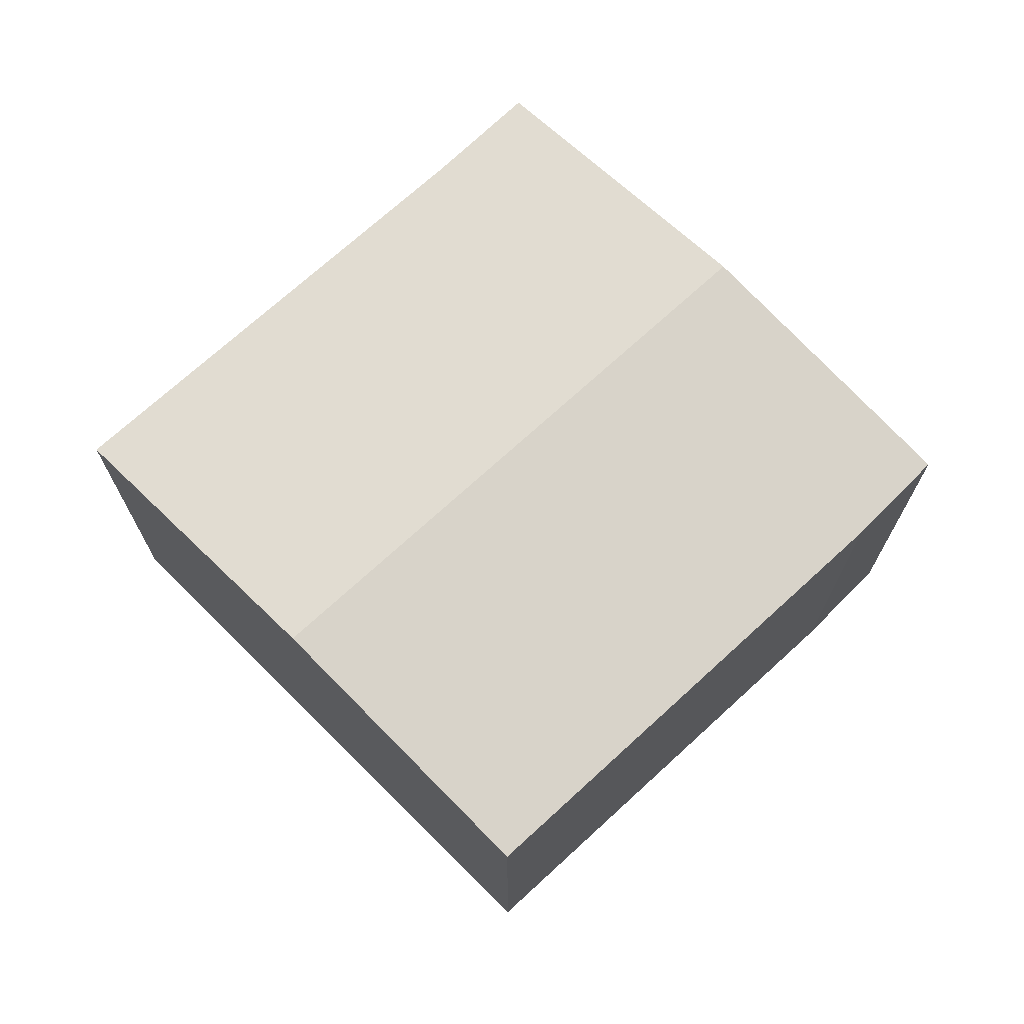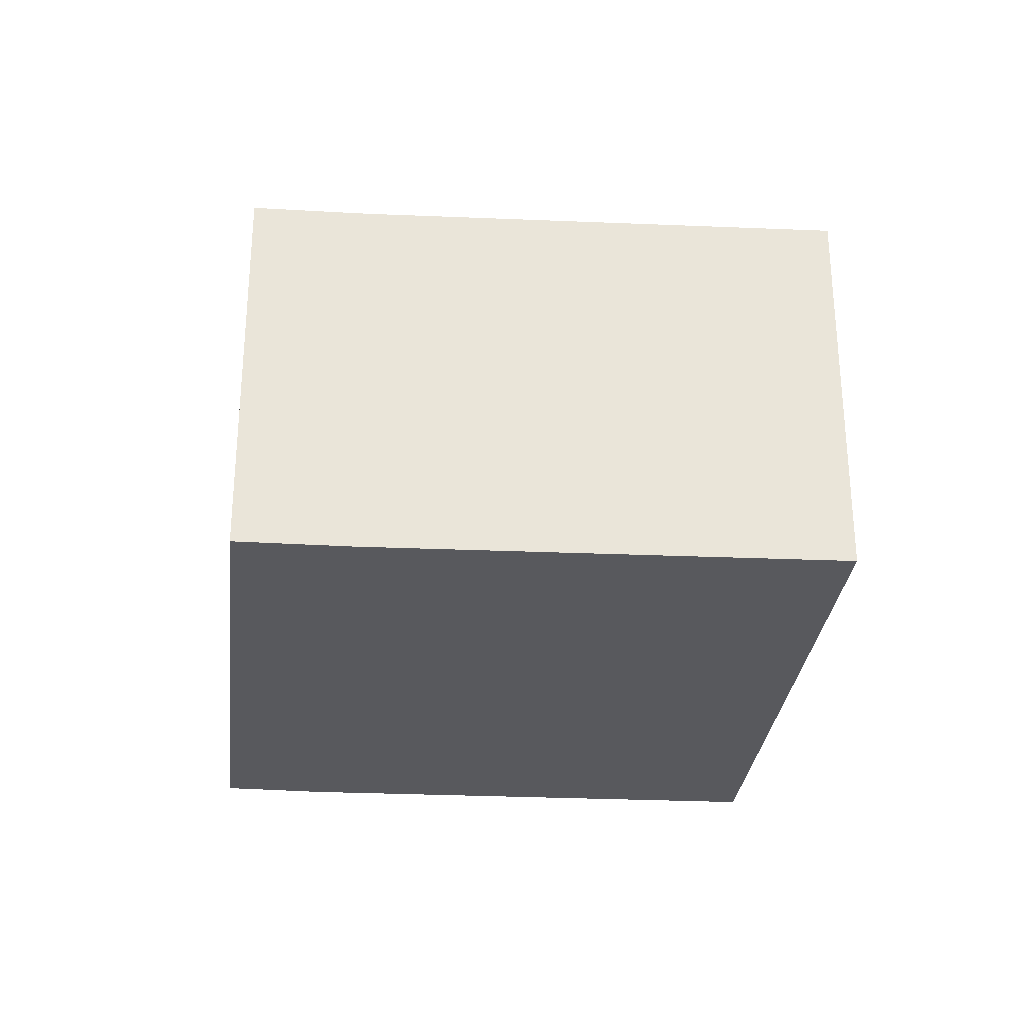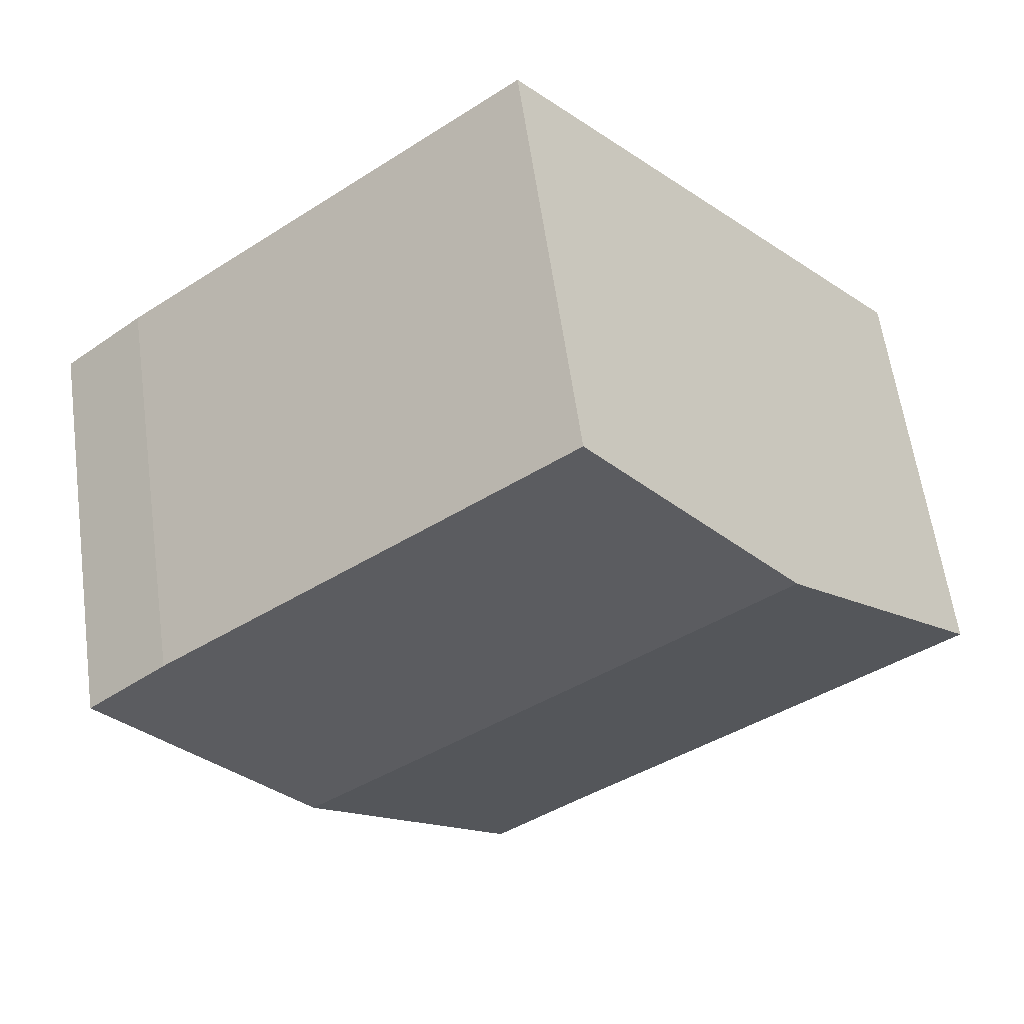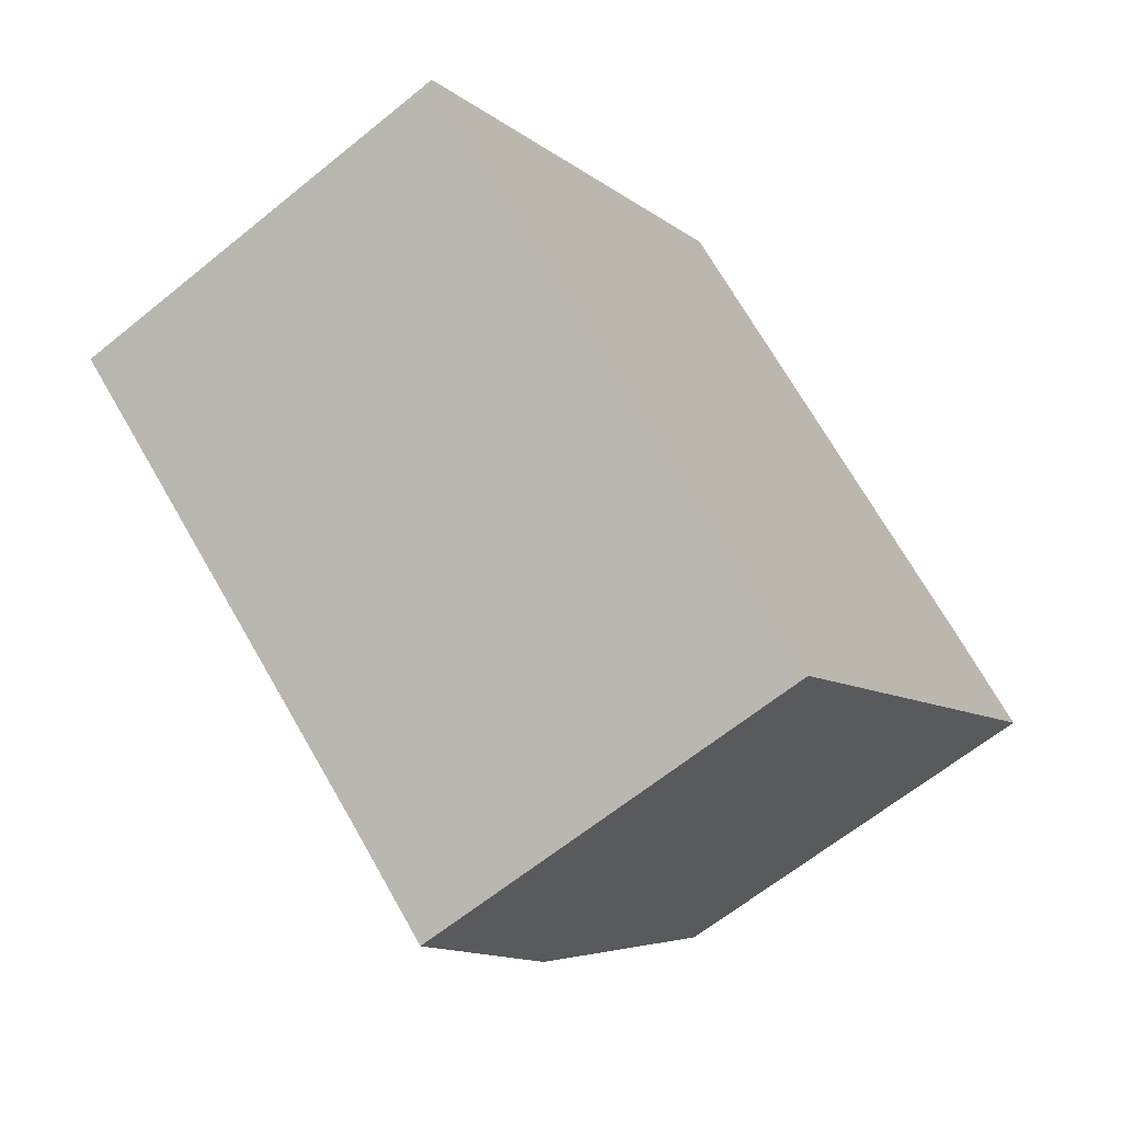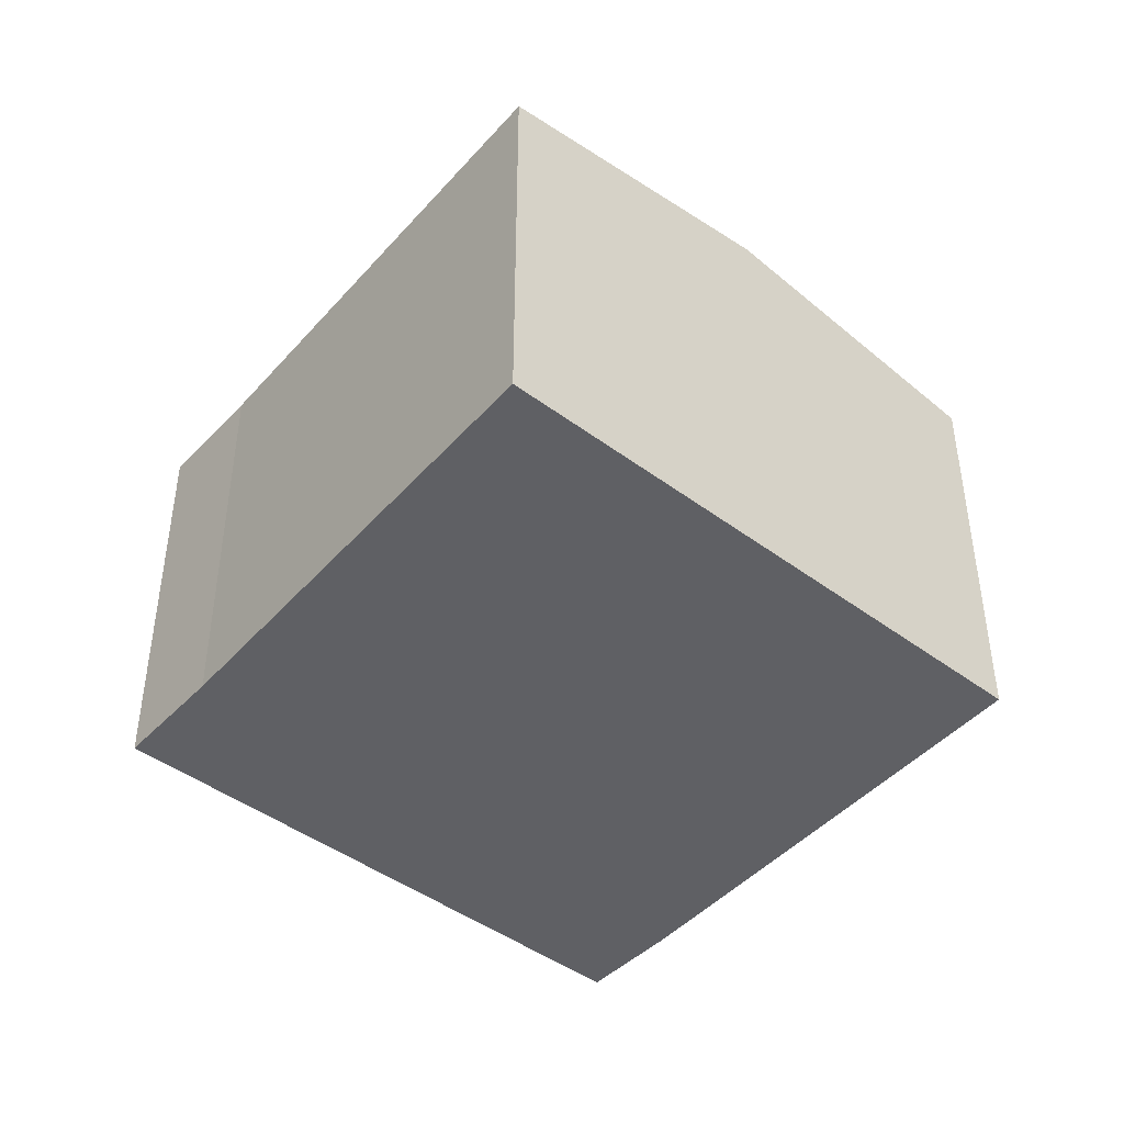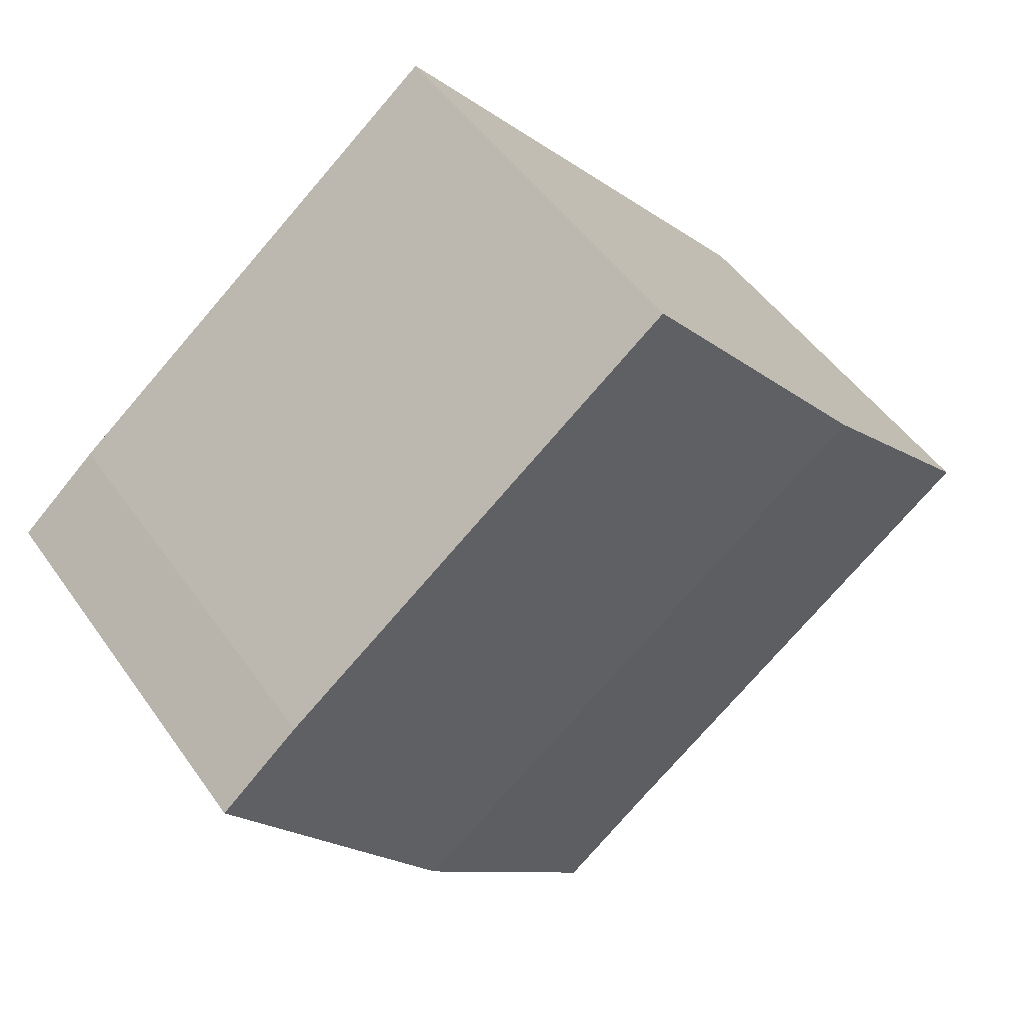
<metadata>
{"format":"obj","ext":"obj","renderer":"f3d","projection":"perspective","resolution":1024,"background":"white","views":[{"elev":71.9,"azim":-4.2,"up":"+Y"},{"elev":-30.0,"azim":-145.3,"up":"+Y"},{"elev":60.3,"azim":172.1,"up":"+Z"},{"elev":-63.4,"azim":-50.5,"up":"+Z"},{"elev":-44.4,"azim":-90.1,"up":"+Y"},{"elev":49.6,"azim":146.3,"up":"+Z"}]}
</metadata>
<code>
v  11.18 7.218 -2.396
v  13.11 6.61 2.481
v  14.43 6.62 1.338
v  6.627 6.61 7.609
v  3.321 7.218 3.813
v  7.843 6.605 -6.222
v  6.331 6.611 -4.964
v  0 6.607 4.046e-16
v  6.331 3.04e-16 -4.964
v  7.843 3.81e-16 -6.222
v  0 0 0
v  3.321 -2.335e-16 3.813
v  6.627 -4.659e-16 7.609
v  13.11 -1.519e-16 2.481
v  14.43 -8.193e-17 1.338
v  11.18 1.467e-16 -2.396
g defaultobject
f 1 2 3
f 2 1 4
f 4 1 5
f 6 5 1
f 5 6 7
f 5 7 8
f 6 9 7
f 9 6 10
f 9 8 7
f 8 9 11
f 11 5 8
f 5 11 4
f 4 11 12
f 4 12 13
f 13 2 4
f 2 13 14
f 2 15 3
f 15 2 14
f 1 10 6
f 10 1 3
f 10 3 16
f 16 3 15
f 12 14 13
f 14 12 11
f 14 11 9
f 14 9 15
f 15 9 16
f 16 9 10

</code>
